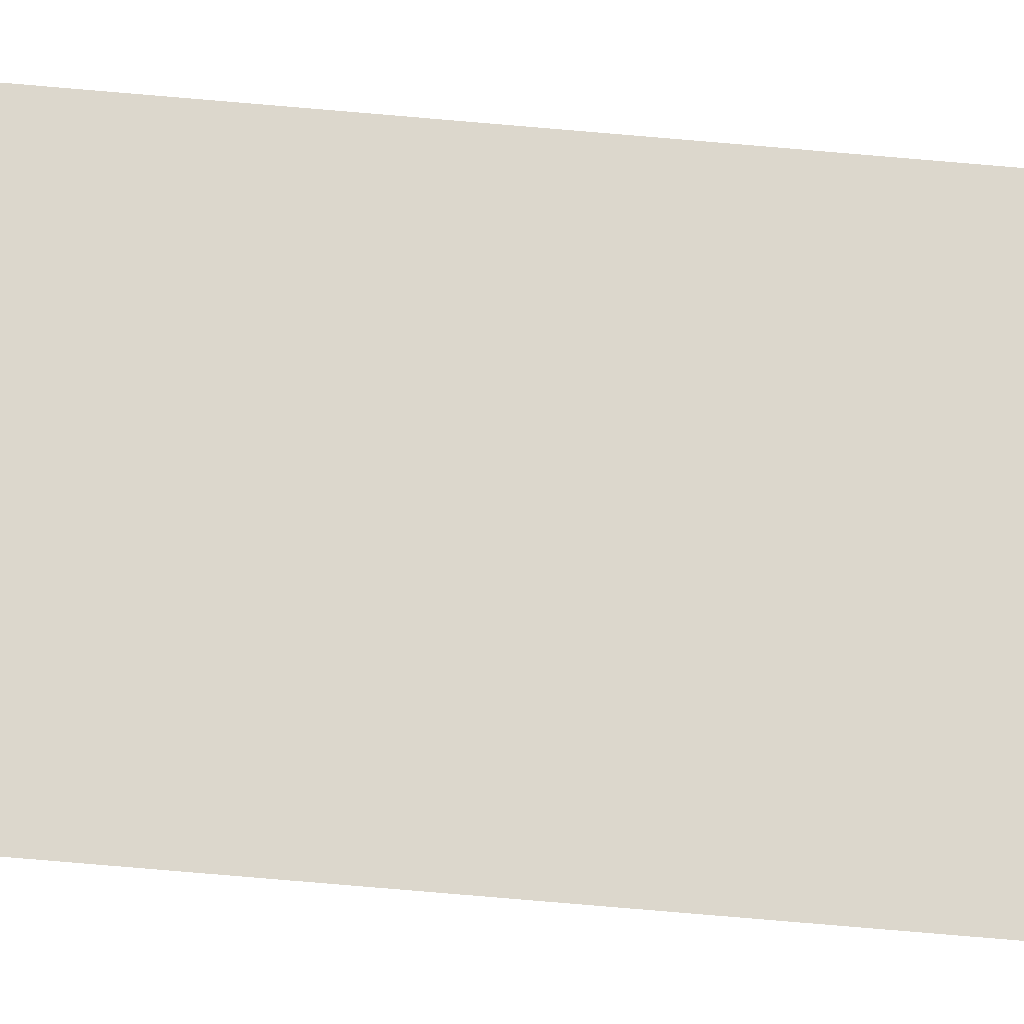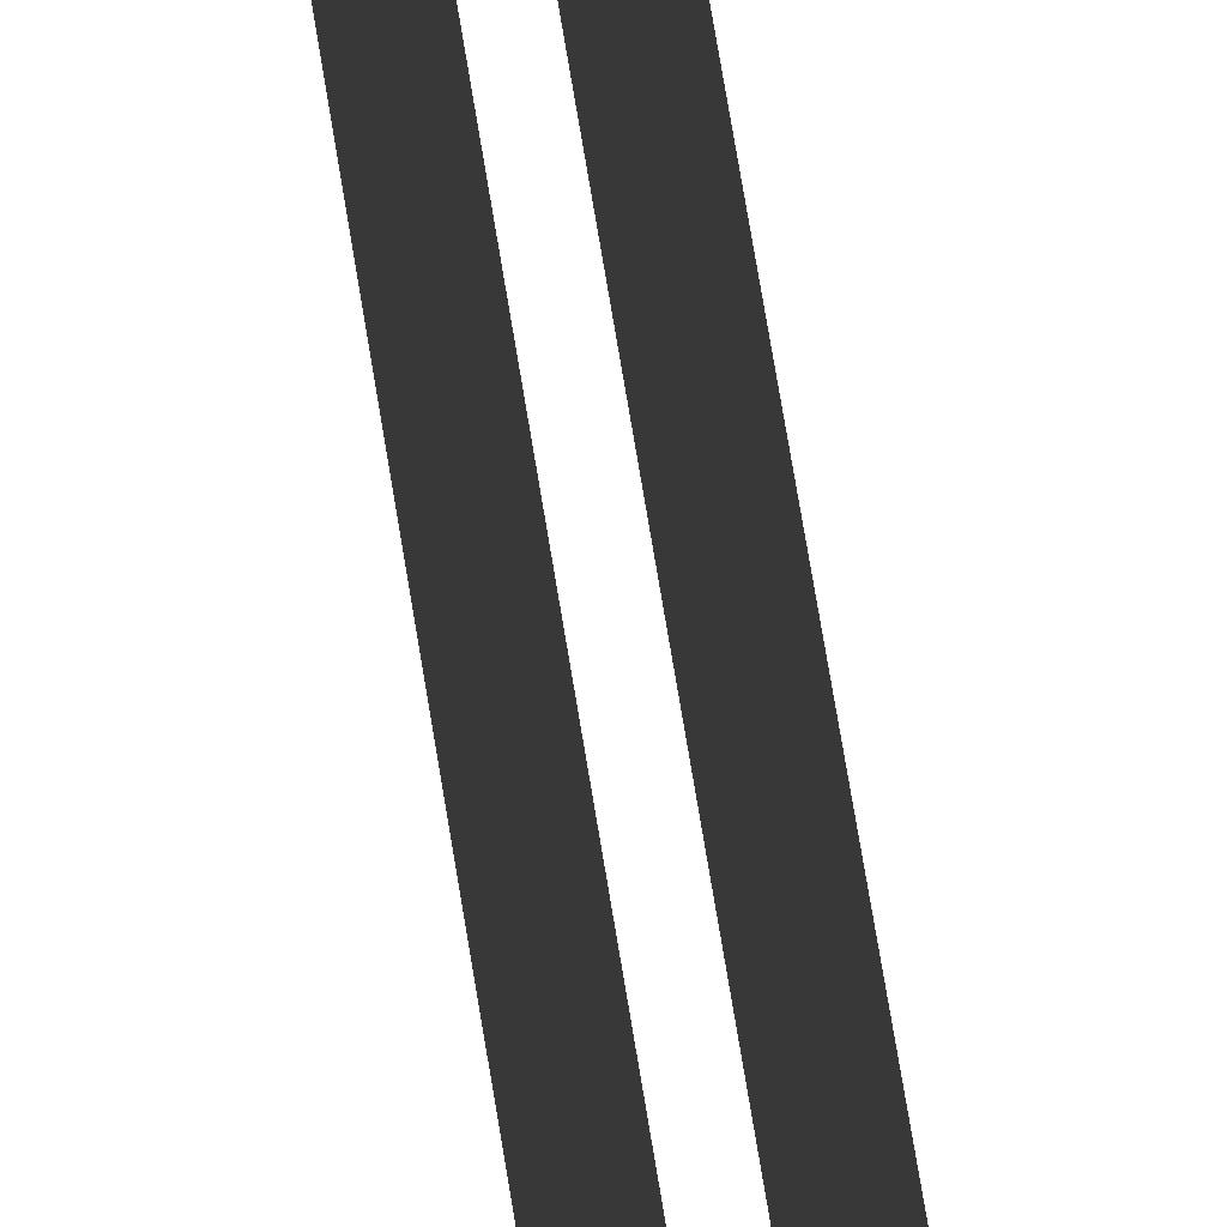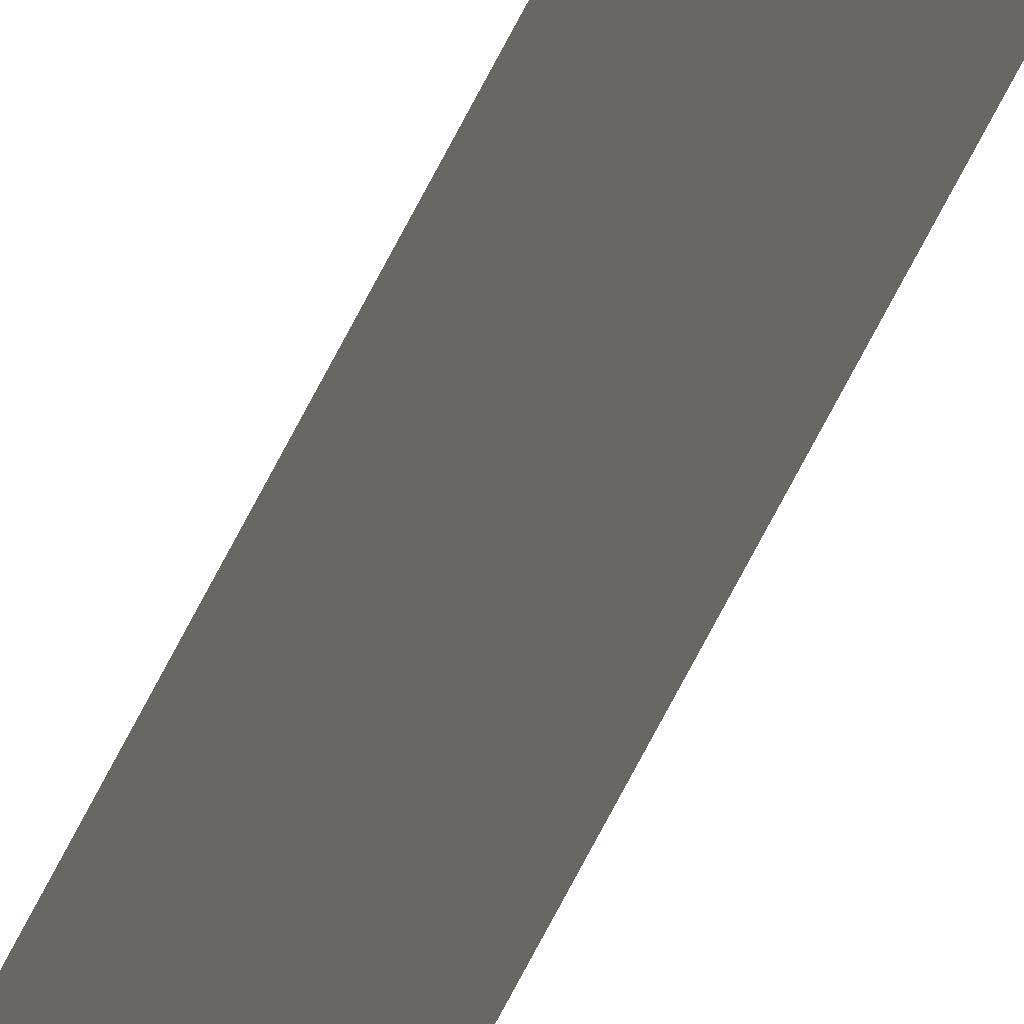
<metadata>
{"format":"obj","ext":"obj","renderer":"f3d","projection":"perspective","resolution":1024,"background":"white","views":[{"elev":-18.3,"azim":75.2,"up":"+Y"},{"elev":9.9,"azim":-1.7,"up":"+Y"},{"elev":-42.3,"azim":-20.2,"up":"+Y"}]}
</metadata>
<code>
v -0.1 0 40
v -0.1 0.7 -40
v 0.1 0.7 -40
v 0.1 0 -40
v -0.1 0 -40
v -0.1 0.7 40
v 0.1 0.7 40
v 0.1 0 40
g Guide_Straight
f 4 3 7 8
f 5 1 6 2

</code>
